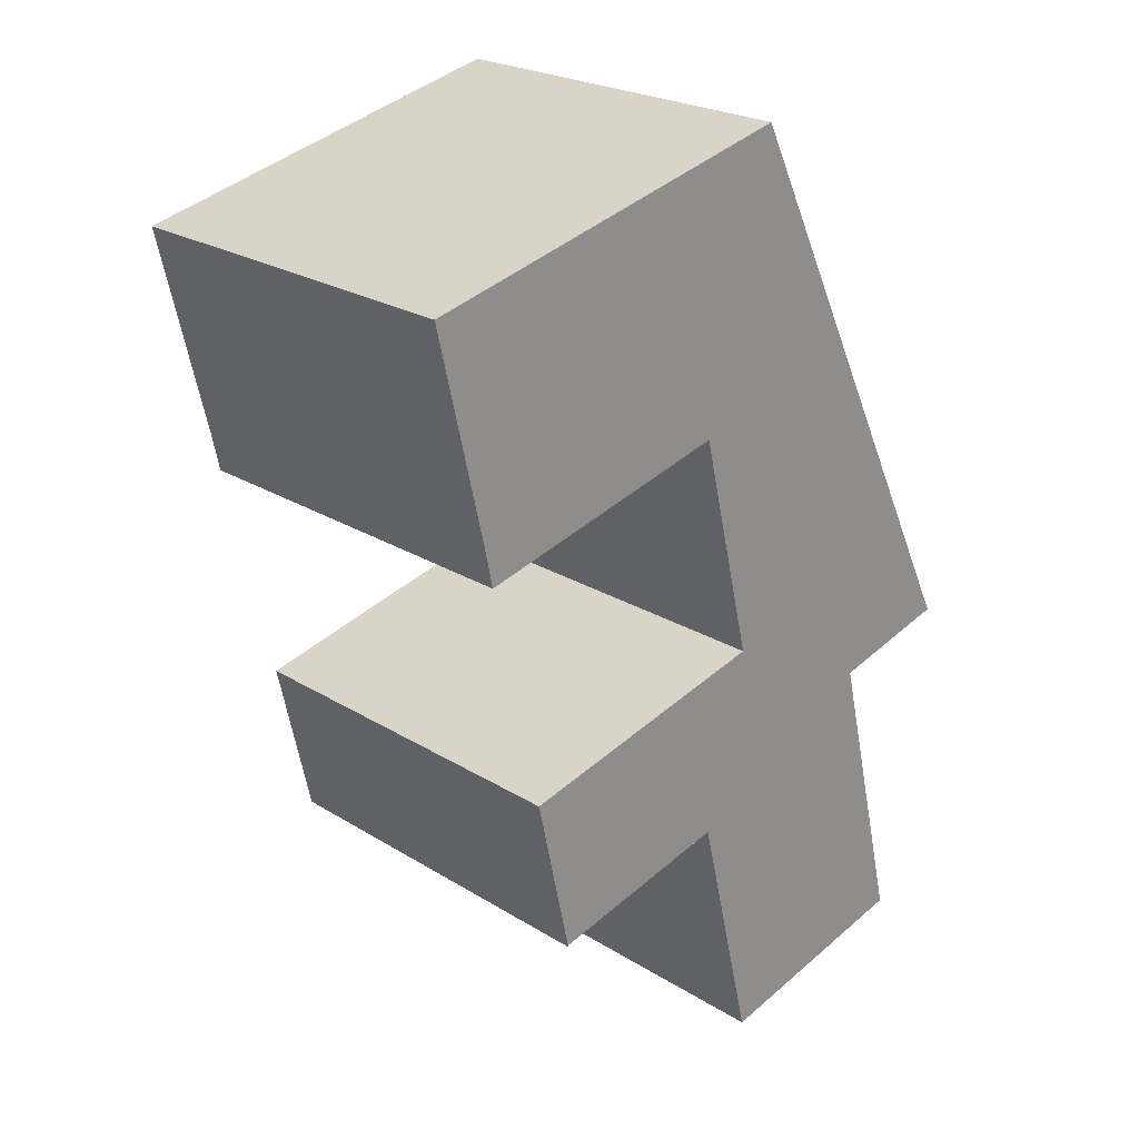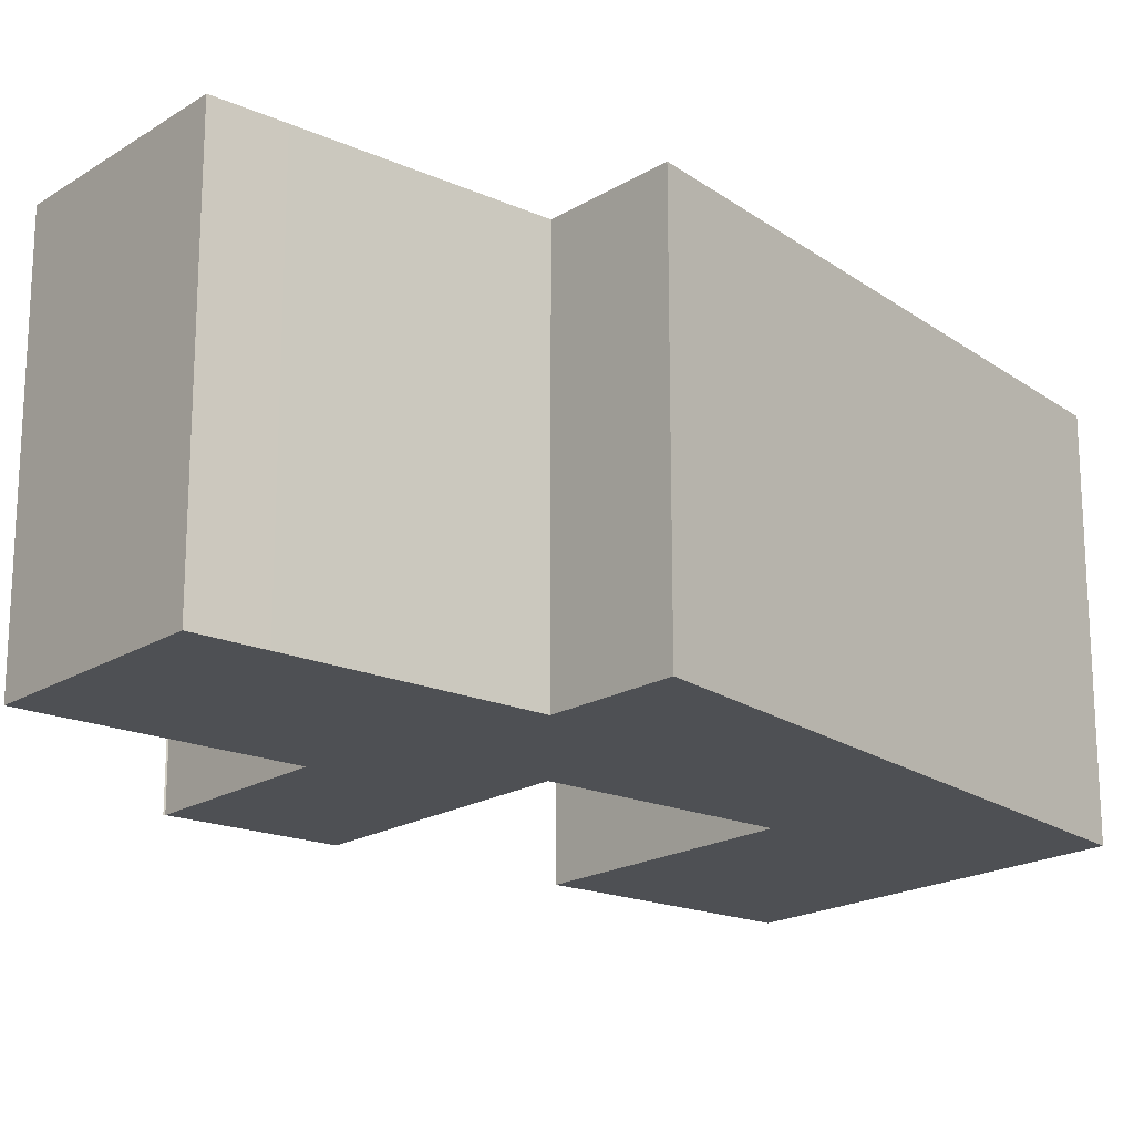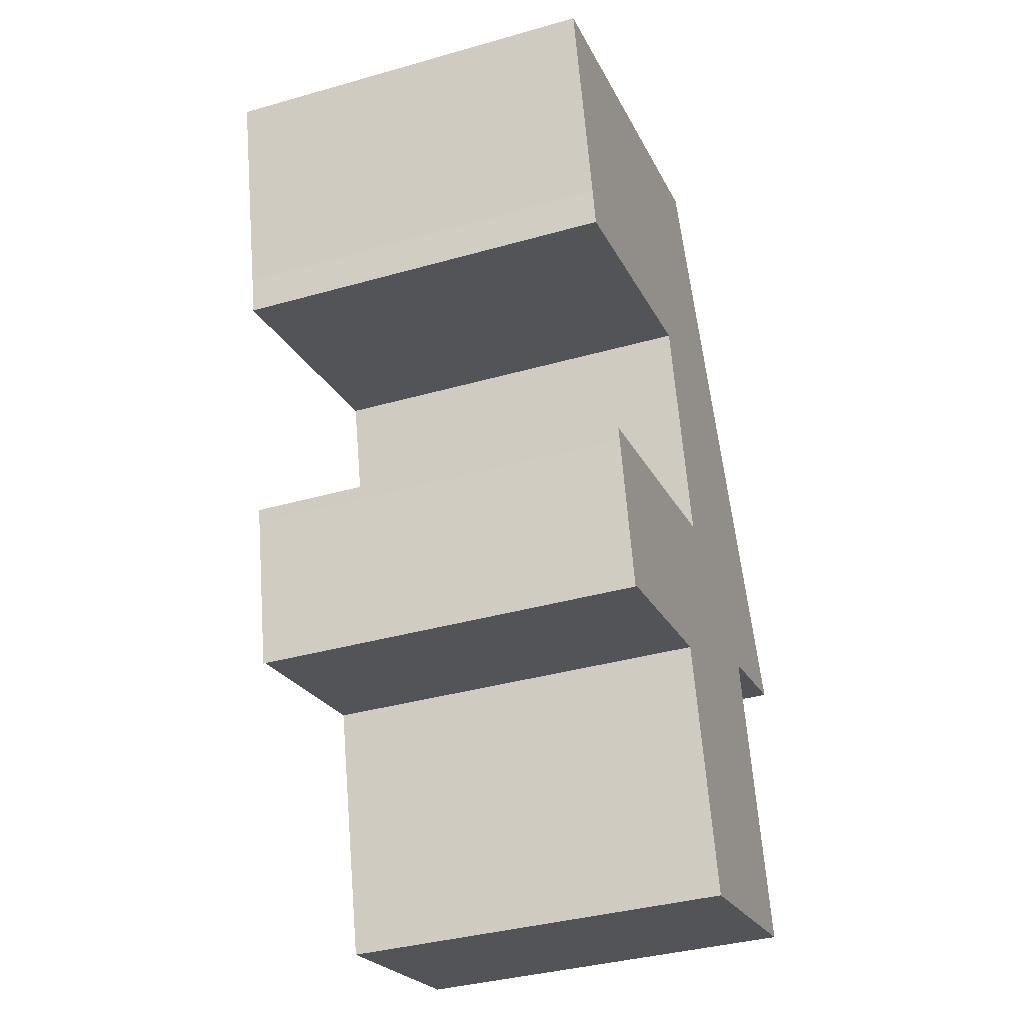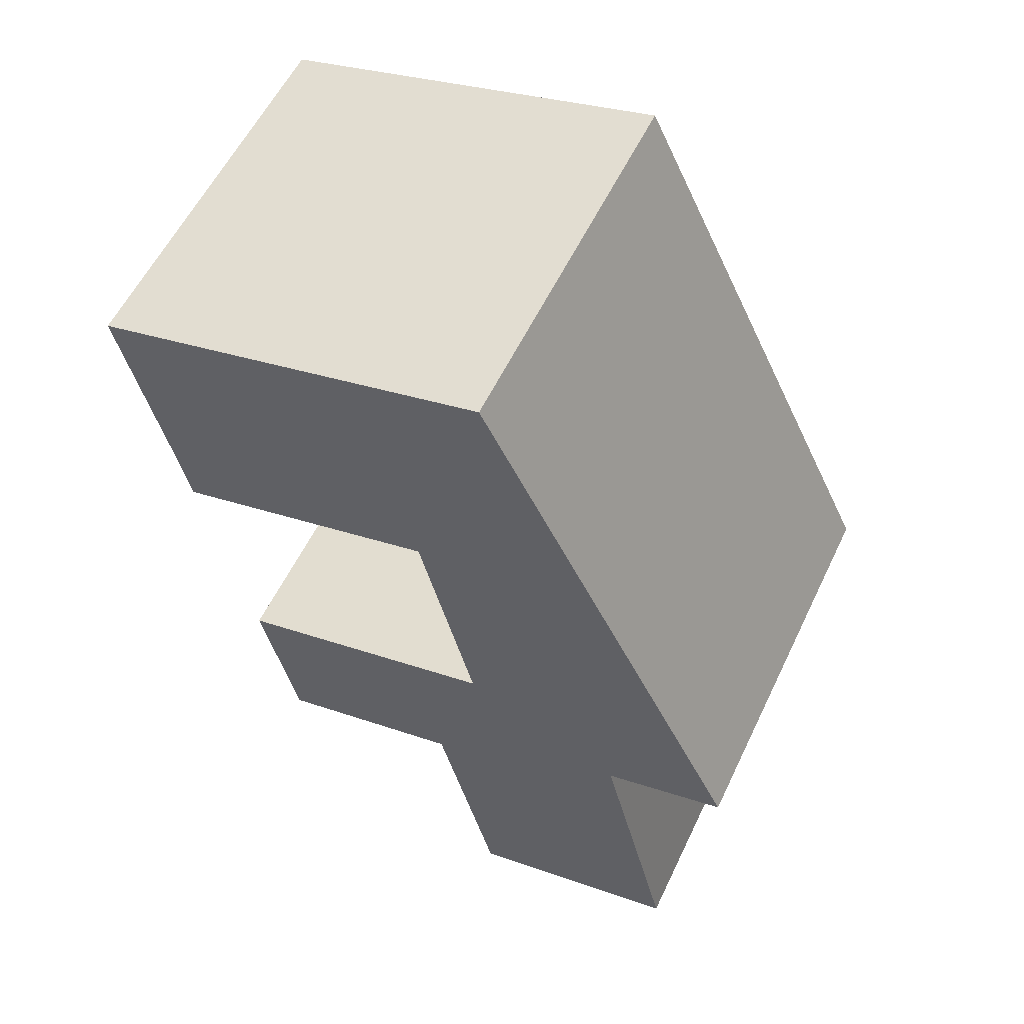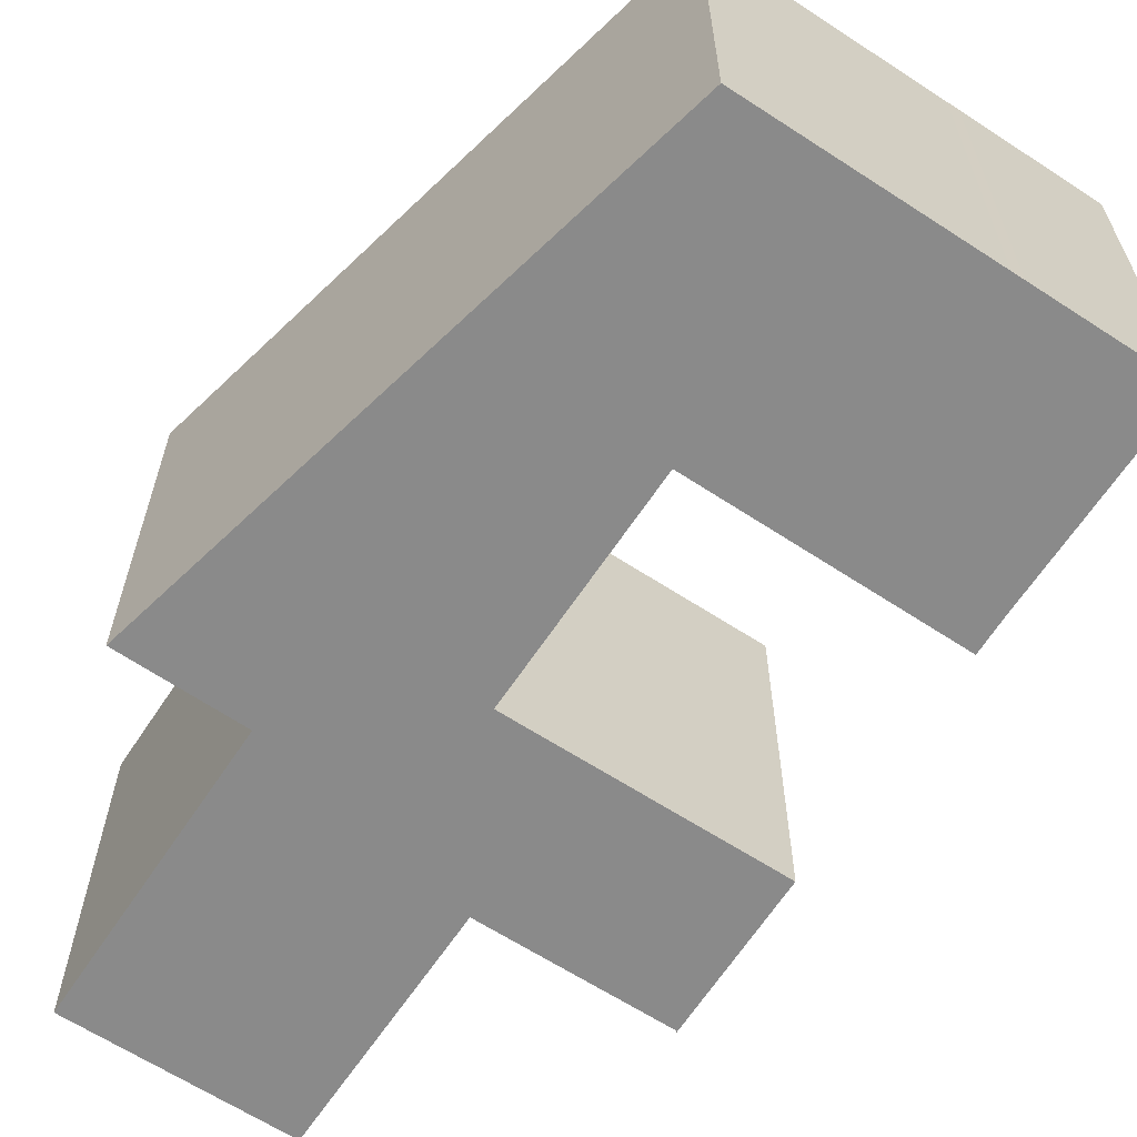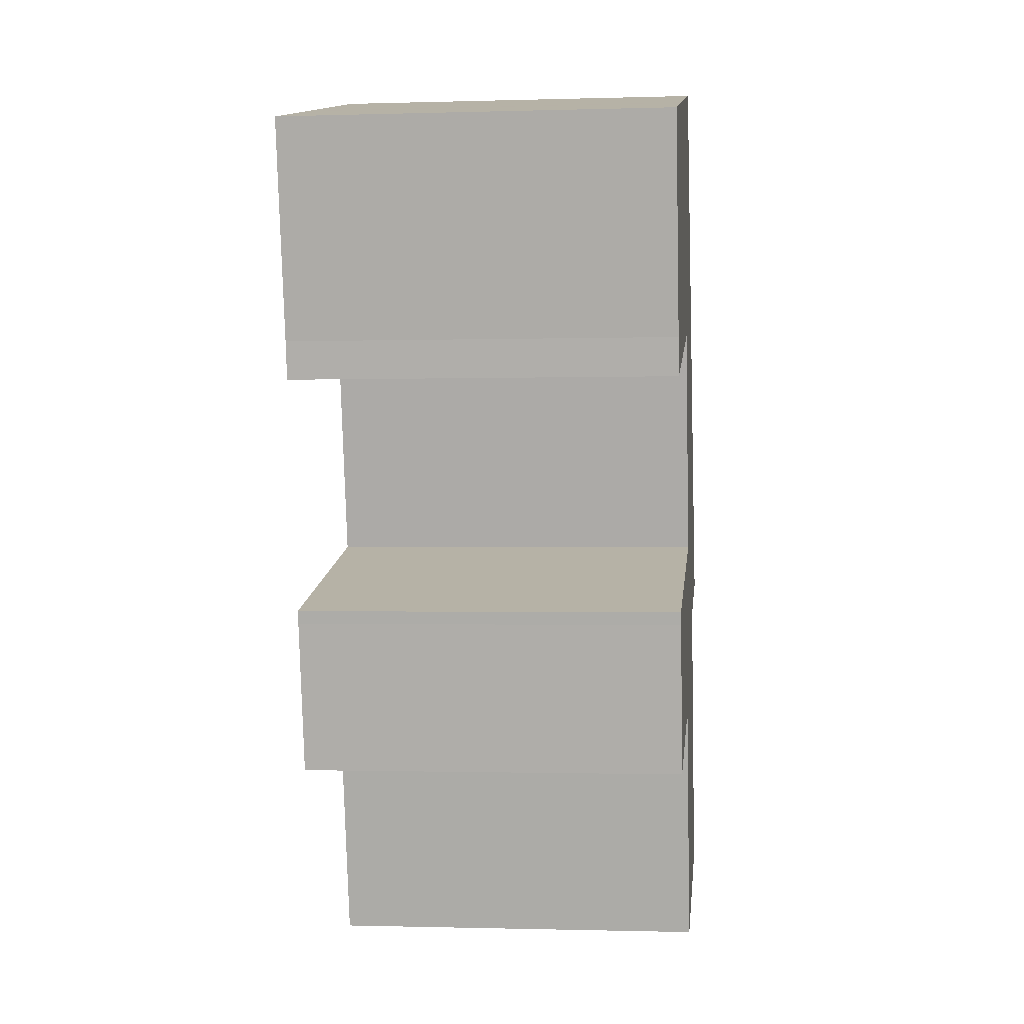
<metadata>
{"format":"obj","ext":"obj","renderer":"f3d","projection":"perspective","resolution":1024,"background":"white","views":[{"elev":23.5,"azim":136.1,"up":"+Z"},{"elev":-18.9,"azim":-116.4,"up":"+Y"},{"elev":-36.7,"azim":110.3,"up":"+Z"},{"elev":57.2,"azim":-154.6,"up":"+Z"},{"elev":-63.4,"azim":-19.8,"up":"+Y"},{"elev":-1.1,"azim":96.3,"up":"+Z"}]}
</metadata>
<code>
v  26.38 -1.846e-15 30.15
v  16.06 22.7 32.64
v  16.06 -1.999e-15 32.64
v  26.38 22.7 30.15
v  30.08 -1.791e-15 29.25
v  30.08 22.7 29.25
v  30.76 -1.781e-15 29.09
v  30.77 22.7 29.09
v  33.43 -1.742e-15 28.44
v  33.43 22.7 28.44
v  39.17 -1.657e-15 27.06
v  39.17 22.7 27.06
v  36.25 -8.929e-16 14.58
v  36.25 22.7 14.58
v  35.8 -7.589e-16 12.39
v  35.8 22.7 12.39
v  20.2 22.7 16.26
v  20.2 -9.955e-16 16.26
v  16.92 -1.669e-16 2.725
v  16.92 22.7 2.725
v  32.74 6.877e-17 -1.123
v  32.74 22.7 -1.124
v  32.57 1.149e-16 -1.877
v  32.57 22.7 -1.877
v  30.6 6.591e-16 -10.76
v  30.6 22.7 -10.76
v  30.61 22.7 -10.65
v  30.61 6.523e-16 -10.65
v  19.46 22.7 -7.946
v  19.46 4.865e-16 -7.945
v  15.91 1.387e-15 -22.65
v  15.91 22.7 -22.65
v  2.975 22.7 -19.48
v  2.975 1.193e-15 -19.48
v  3.92 22.7 -15.55
v  3.92 9.522e-16 -15.55
v  7.231 22.7 -1.919
v  7.23 1.175e-16 -1.919
v  0.0004845 22.7 -0.000718
v  0 0 0
g defaultobject
f 1 2 3
f 2 1 4
f 5 4 1
f 4 5 6
f 7 6 5
f 6 7 8
f 9 8 7
f 8 9 10
f 11 10 9
f 10 11 12
f 13 12 11
f 12 13 14
f 15 14 13
f 14 15 16
f 17 15 18
f 15 17 16
f 19 17 18
f 17 19 20
f 21 20 19
f 20 21 22
f 23 22 21
f 22 23 24
f 25 24 23
f 24 25 26
f 27 25 28
f 25 27 26
f 29 28 30
f 28 29 27
f 31 29 30
f 29 31 32
f 33 31 34
f 31 33 32
f 35 34 36
f 34 35 33
f 37 36 38
f 36 37 35
f 39 38 40
f 38 39 37
f 2 40 3
f 40 2 39
f 10 17 8
f 17 10 16
f 16 10 14
f 14 10 12
f 4 39 2
f 39 4 6
f 39 6 17
f 39 17 37
f 17 6 8
f 37 17 20
f 37 20 35
f 35 20 22
f 35 22 29
f 35 29 33
f 29 22 24
f 29 24 27
f 27 24 26
f 32 33 29
f 36 30 38
f 30 36 31
f 31 36 34
f 40 1 3
f 1 40 5
f 5 40 7
f 7 40 9
f 9 40 18
f 9 18 11
f 11 18 13
f 18 40 19
f 19 40 21
f 21 40 23
f 23 40 38
f 23 38 28
f 23 28 25
f 28 38 30
f 15 13 18

</code>
